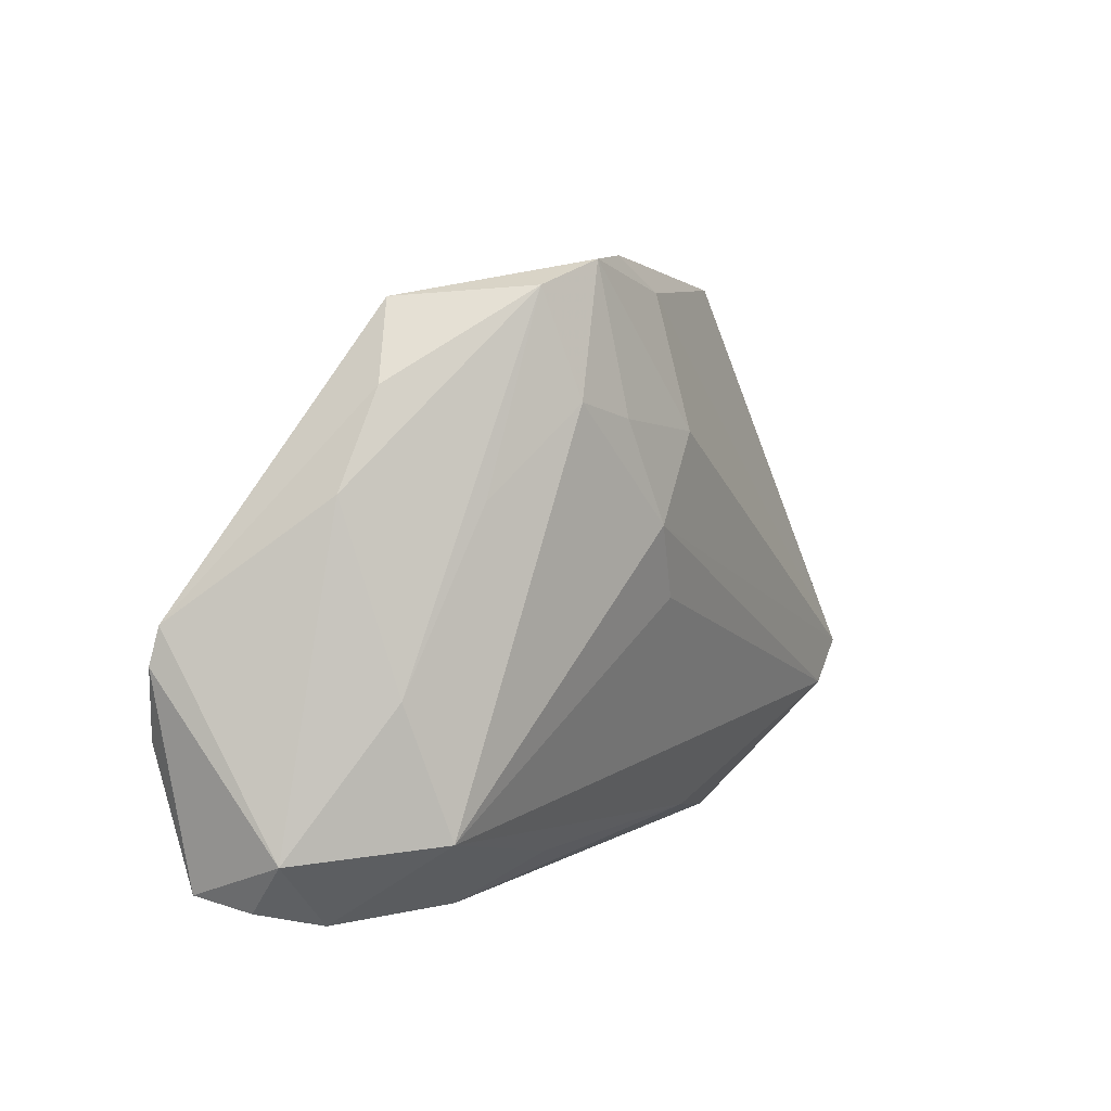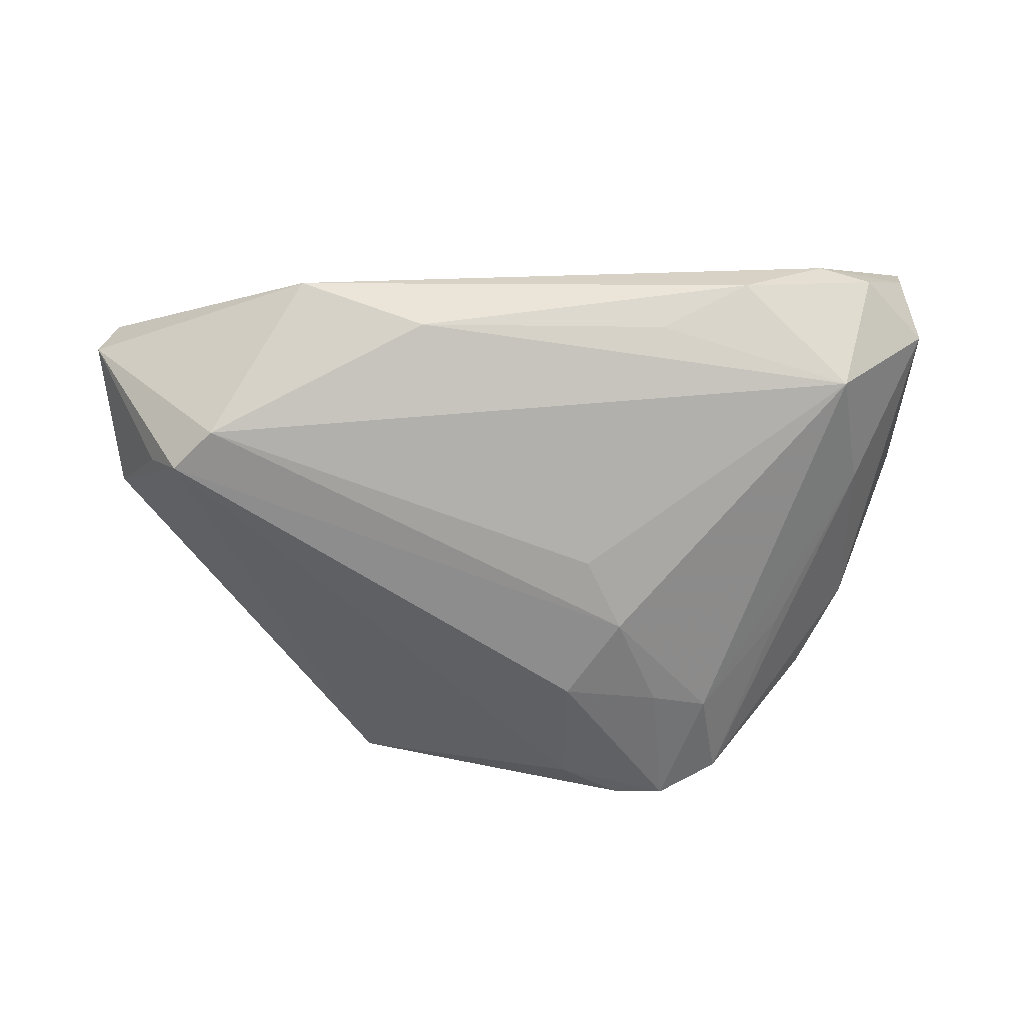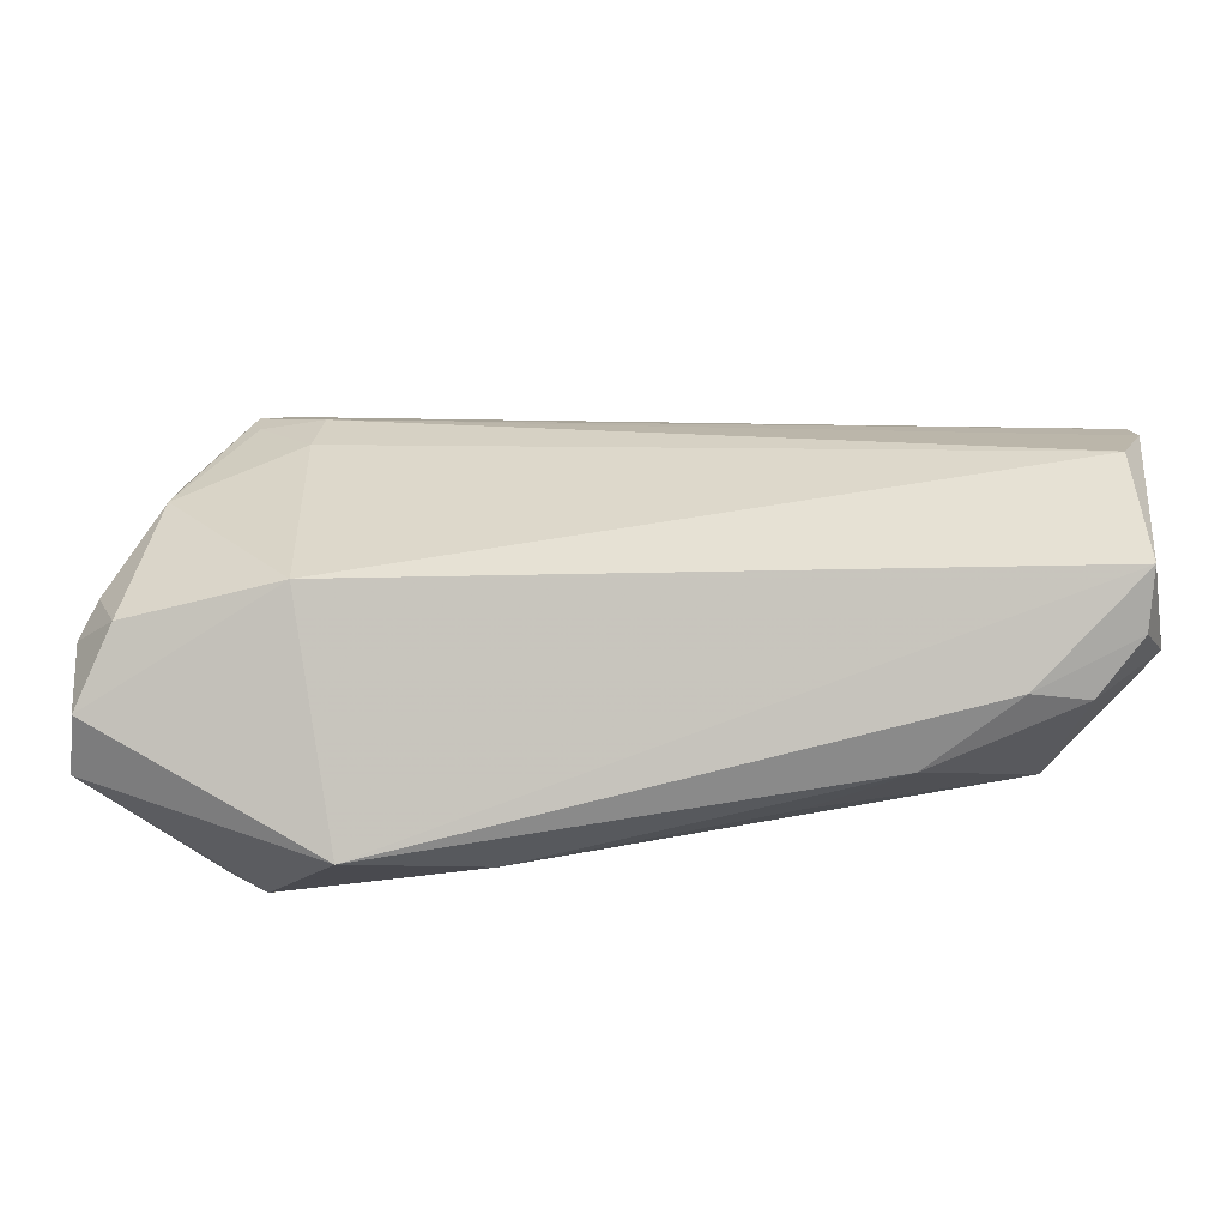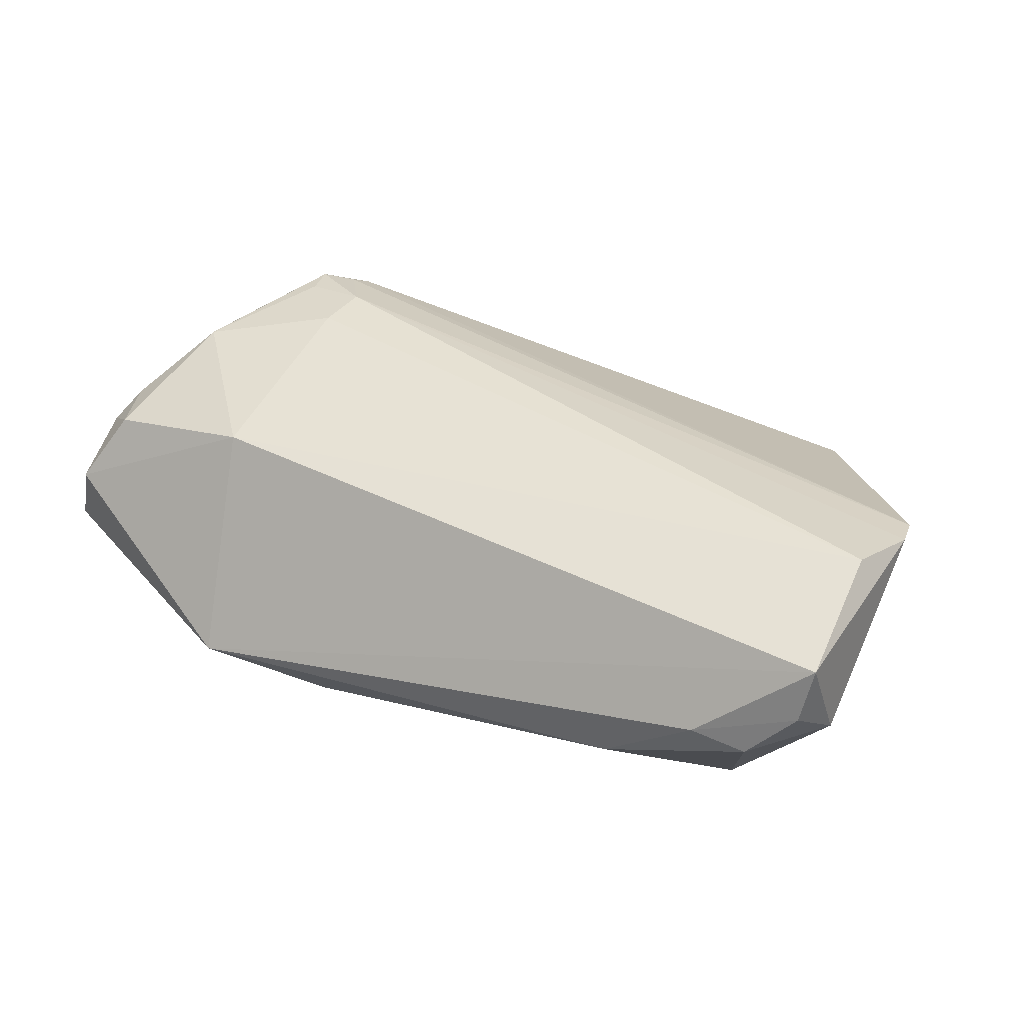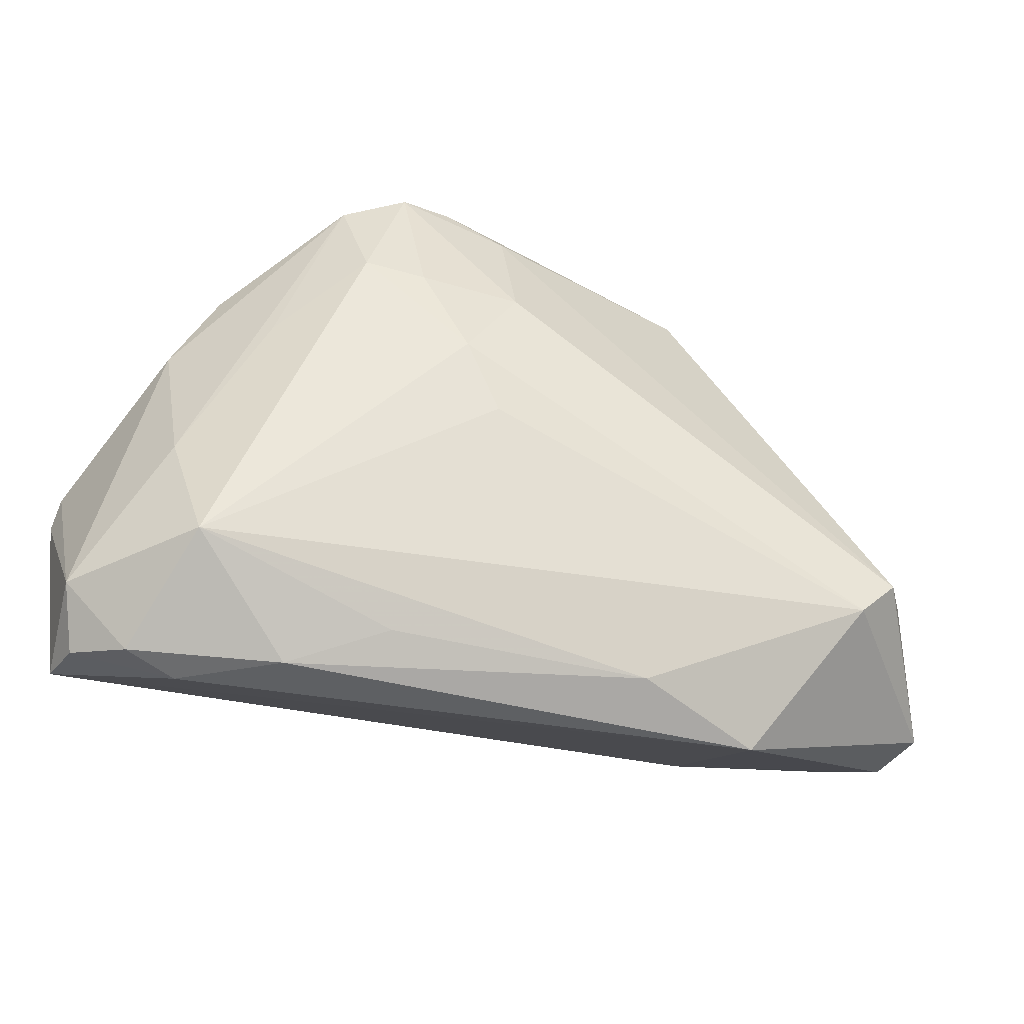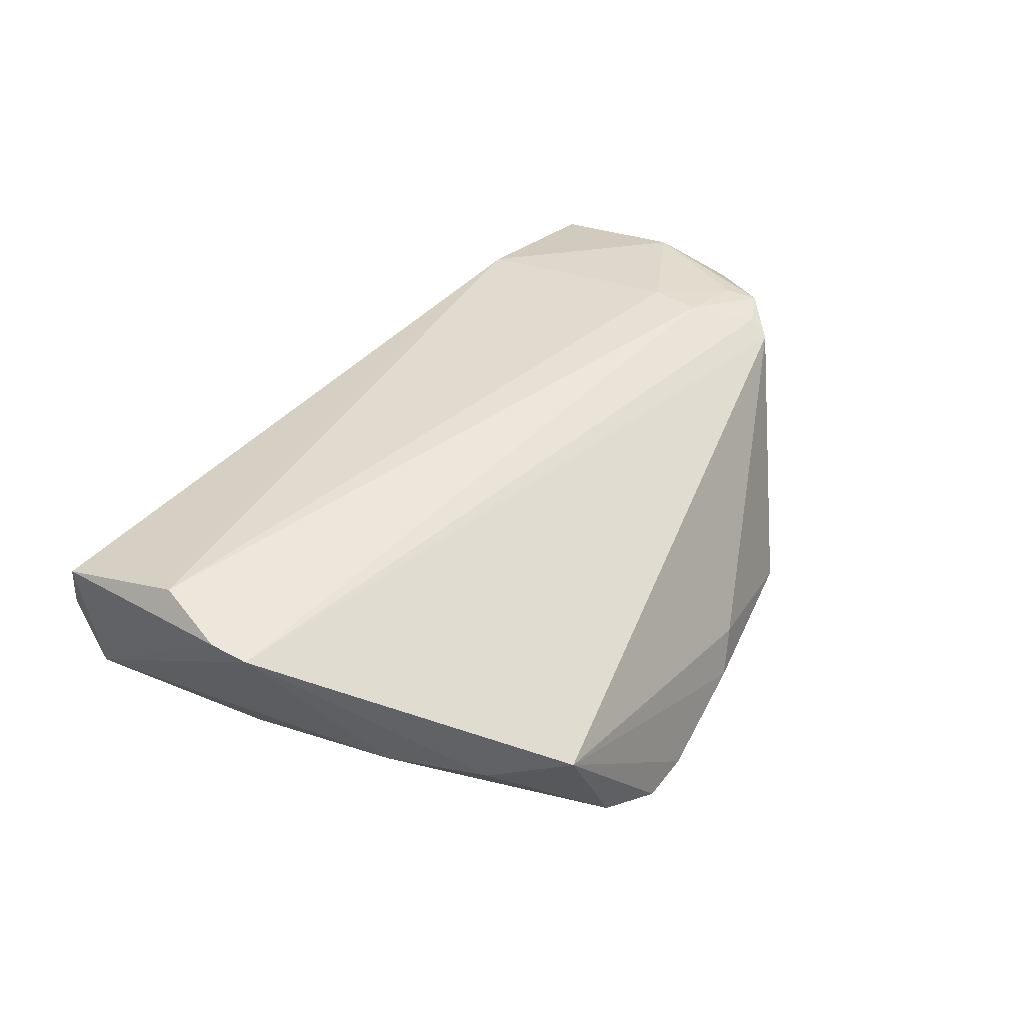
<metadata>
{"format":"obj","ext":"obj","renderer":"f3d","projection":"perspective","resolution":1024,"background":"white","views":[{"elev":6.6,"azim":116.4,"up":"+Y"},{"elev":-62.8,"azim":-2.3,"up":"+Z"},{"elev":-63.6,"azim":5.1,"up":"+Y"},{"elev":37.7,"azim":25.2,"up":"+Z"},{"elev":-42.7,"azim":157.6,"up":"+Y"},{"elev":41.8,"azim":121.4,"up":"+Z"}]}
</metadata>
<code>
v -0.05304 -0.02287 0.004952
v 0.05447 -0.006525 0.01835
v 0.0515 -0.01485 0.02038
v -0.02917 0.01122 0.02038
v 0.039 -0.03466 0.005451
v 0.0217 0.0342 -0.01571
v -0.01229 -0.03125 -0.01103
v 0.04101 0.02154 -0.0005612
v 0.05051 -0.03173 0.009121
v -0.02995 -0.0205 0.01663
v 0.02895 0.03149 -0.01273
v -0.04228 -0.0145 -0.01975
v 0.03586 0.009654 -0.009979
v 0.007873 0.0156 -0.02038
v 0.008262 0.03063 -0.01645
v 0.04523 -0.03364 0.003678
v -0.04828 -0.01885 0.01287
v -0.05134 -0.01073 0.01159
v -0.03264 0.0207 0.01683
v 0.01551 0.03466 -0.01523
v -0.03732 0.01662 0.01905
v 0.02637 0.01946 -0.01621
v 0.01775 -0.0307 -0.007454
v 0.05398 -0.002303 0.01739
v -0.01845 0.03102 -0.01105
v 0.04475 -0.009733 -0.005171
v -0.03354 0.01813 0.0183
v 0.009535 -0.002714 -0.01891
v -0.05135 -0.005914 -0.005812
v 0.05297 -0.02583 0.004213
v -0.04474 0.008227 0.01548
v 0.0358 0.03031 0.00149
v 0.002152 0.03418 -0.01115
v 0.01944 0.01744 -0.01828
v -0.03671 0.01271 0.01932
v 0.04133 -0.02463 -0.009188
v 0.01404 0.005742 -0.02001
v 0.02847 -0.03466 -0.002025
v -0.03766 -0.01939 -0.01944
v 0.04614 0.01081 0.00124
v -0.04573 -0.01336 -0.01513
v -0.04476 -0.001483 0.01768
v 0.05151 -0.03032 0.01564
v -0.05355 -0.01392 0.008541
v -0.03022 0.005091 0.02011
v -0.02746 -0.03466 -0.007239
v -0.001185 0.03293 -0.006466
v -0.05447 -0.02249 -0.002032
f 48 39 46
f 10 46 43
f 32 19 24
f 36 39 28
f 36 28 37
f 37 28 39
f 29 41 48
f 24 19 27
f 27 4 24
f 48 46 1
f 1 46 10
f 7 39 36
f 7 46 39
f 10 43 3
f 46 7 38
f 12 29 25
f 41 29 12
f 12 39 48
f 48 41 12
f 14 37 12
f 12 37 39
f 34 37 14
f 14 6 34
f 44 29 48
f 48 1 44
f 10 42 17
f 17 42 18
f 17 1 10
f 18 44 17
f 17 44 1
f 4 27 21
f 21 27 19
f 19 25 21
f 2 30 24
f 43 30 2
f 2 3 43
f 24 4 2
f 4 3 2
f 24 30 40
f 10 3 45
f 45 3 4
f 45 42 10
f 5 43 46
f 46 38 5
f 23 7 36
f 36 38 23
f 23 38 7
f 15 6 14
f 14 12 15
f 15 12 25
f 47 25 19
f 19 32 47
f 4 21 35
f 35 21 42
f 35 45 4
f 42 45 35
f 18 42 31
f 42 21 31
f 31 44 18
f 29 44 31
f 25 29 31
f 31 21 25
f 11 6 32
f 9 30 43
f 43 5 9
f 16 38 36
f 16 5 38
f 16 9 5
f 36 30 16
f 30 9 16
f 20 15 25
f 6 15 20
f 32 6 20
f 26 11 40
f 26 30 36
f 26 40 30
f 8 11 32
f 40 11 8
f 8 32 24
f 24 40 8
f 22 26 36
f 22 34 6
f 6 11 22
f 36 37 22
f 37 34 22
f 33 47 32
f 32 20 33
f 25 47 33
f 33 20 25
f 11 26 13
f 13 22 11
f 26 22 13

</code>
